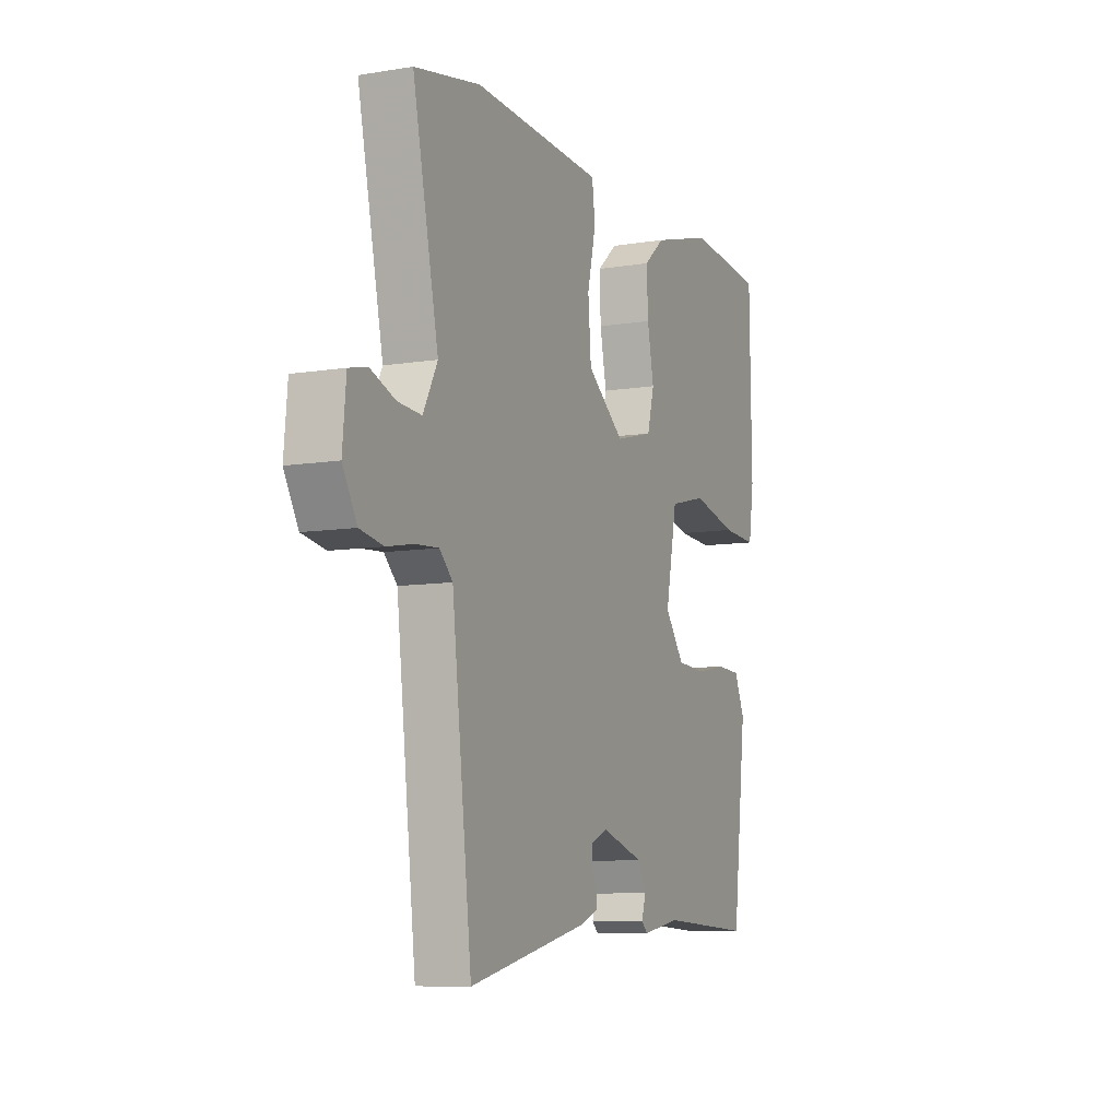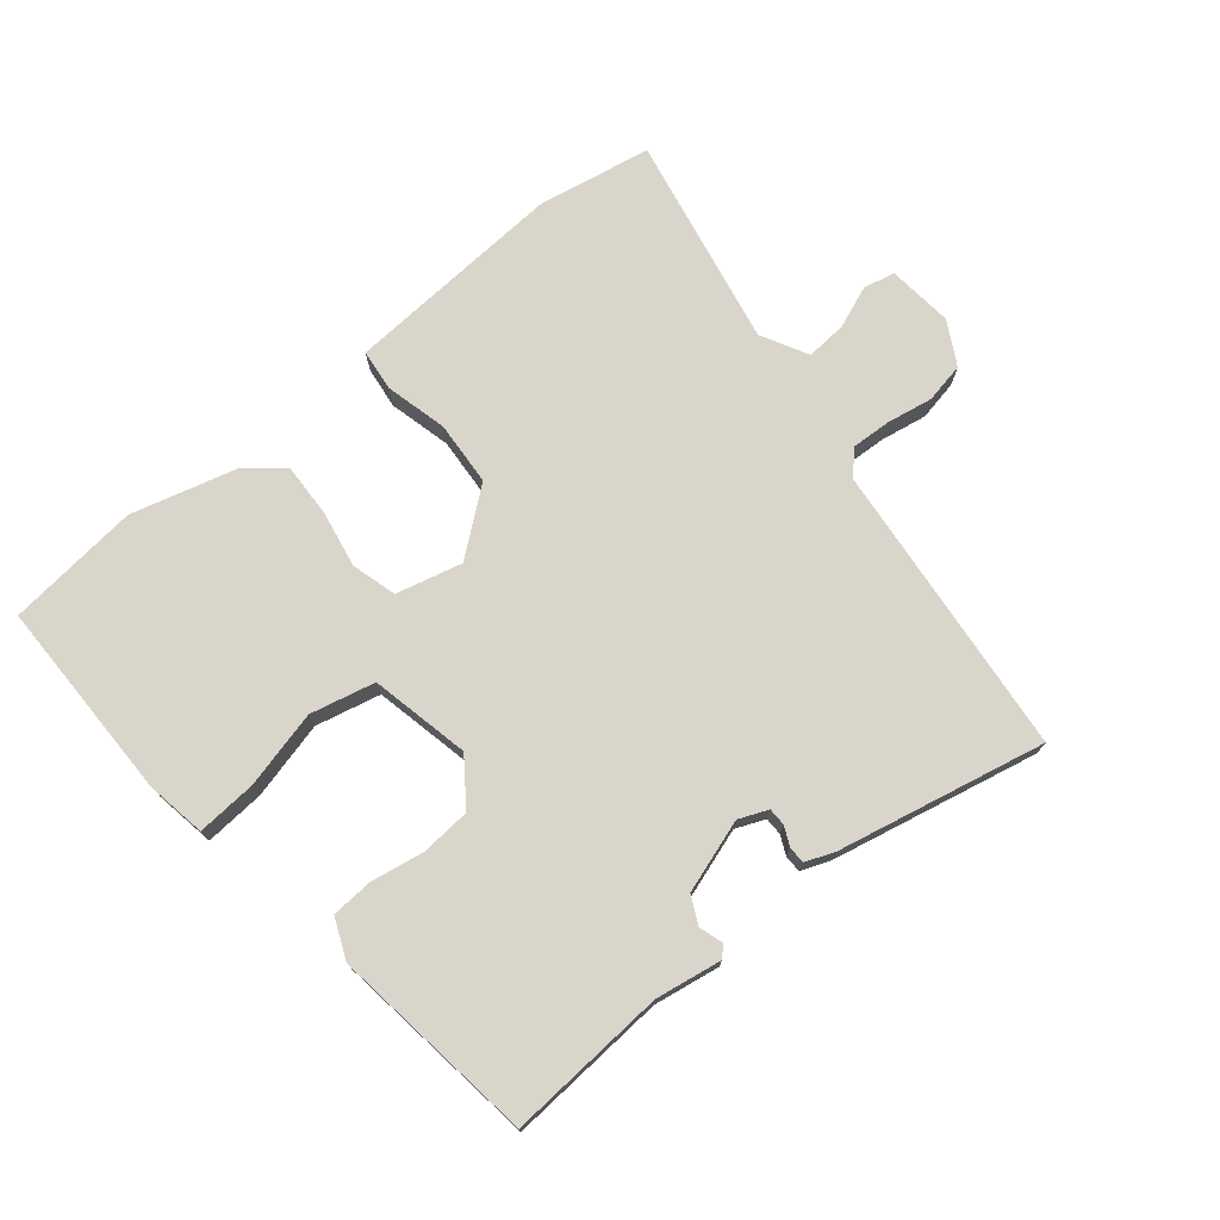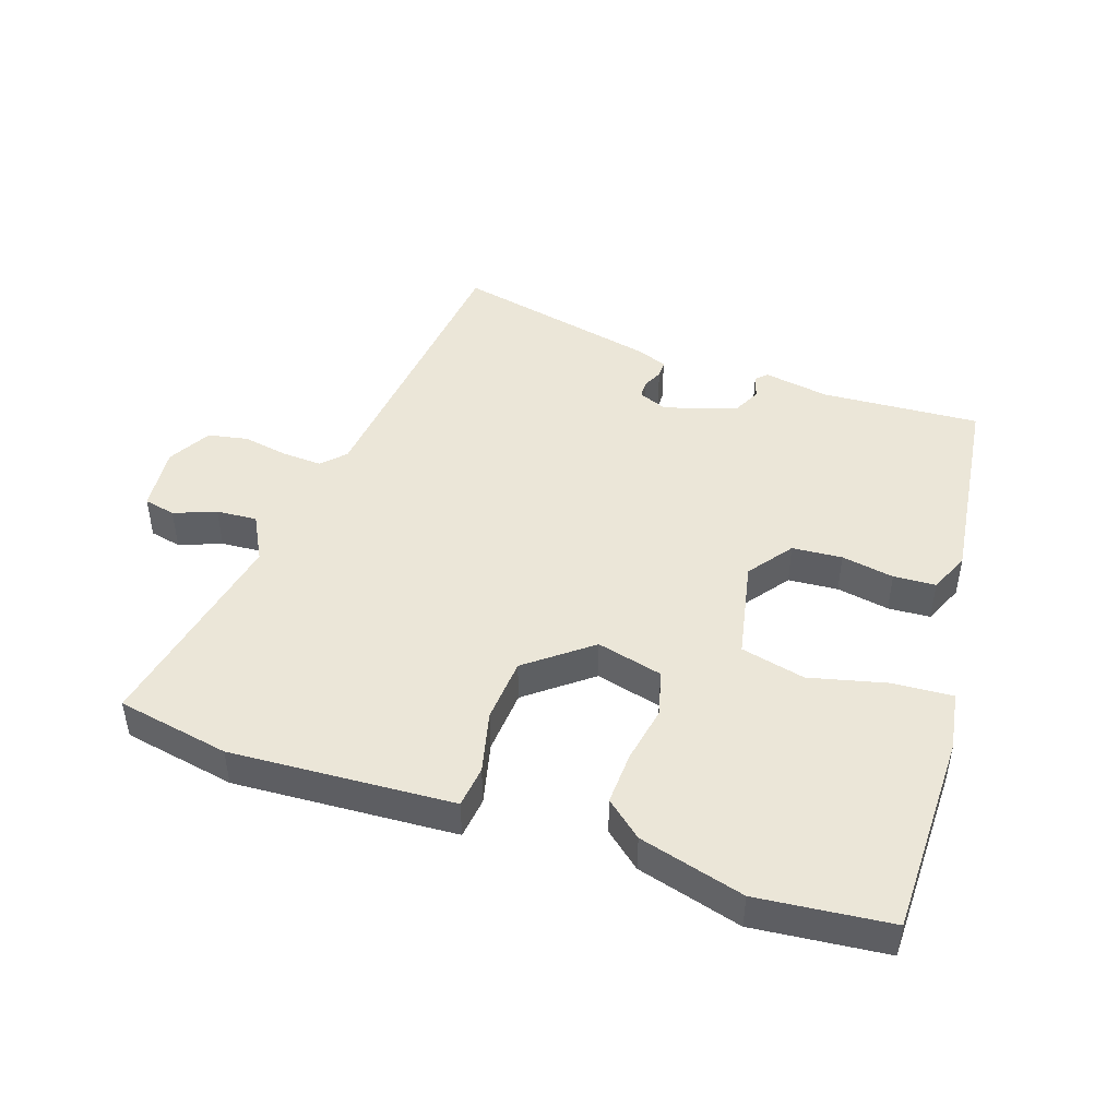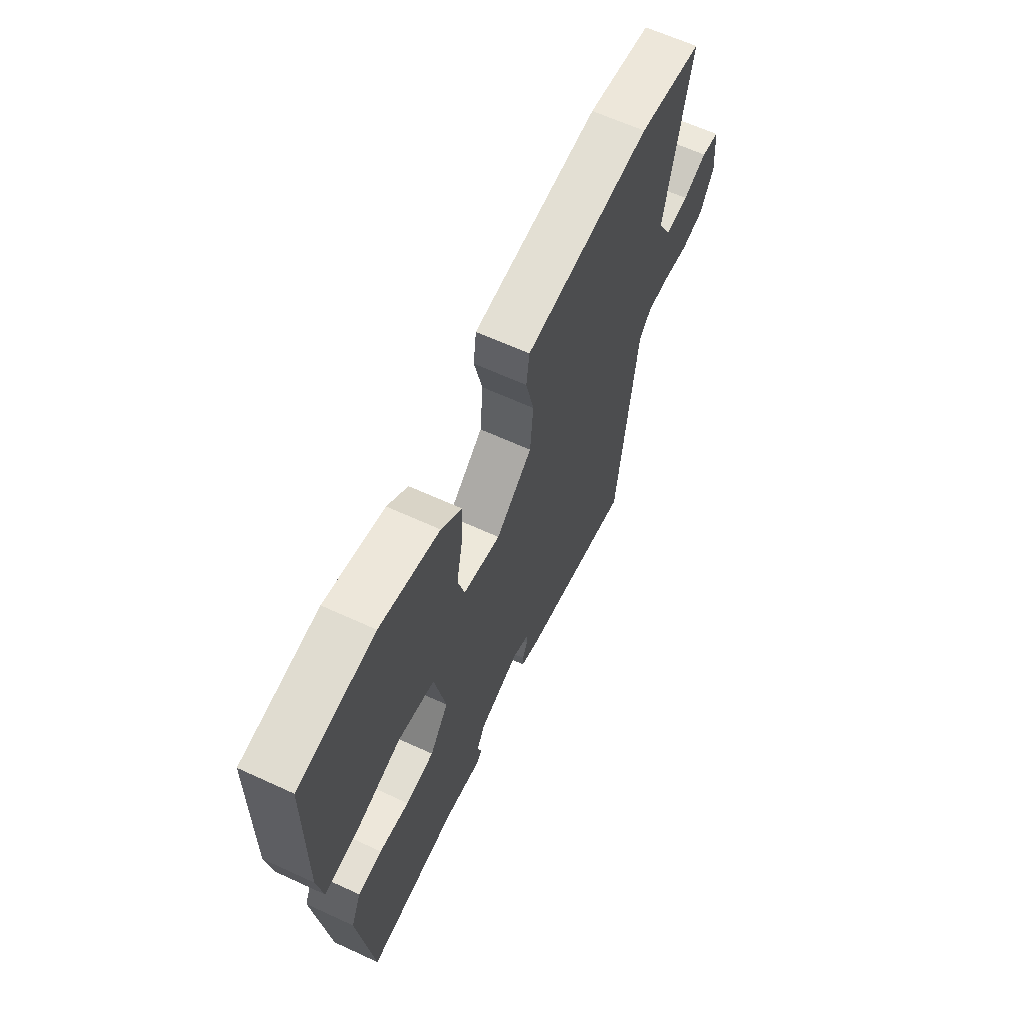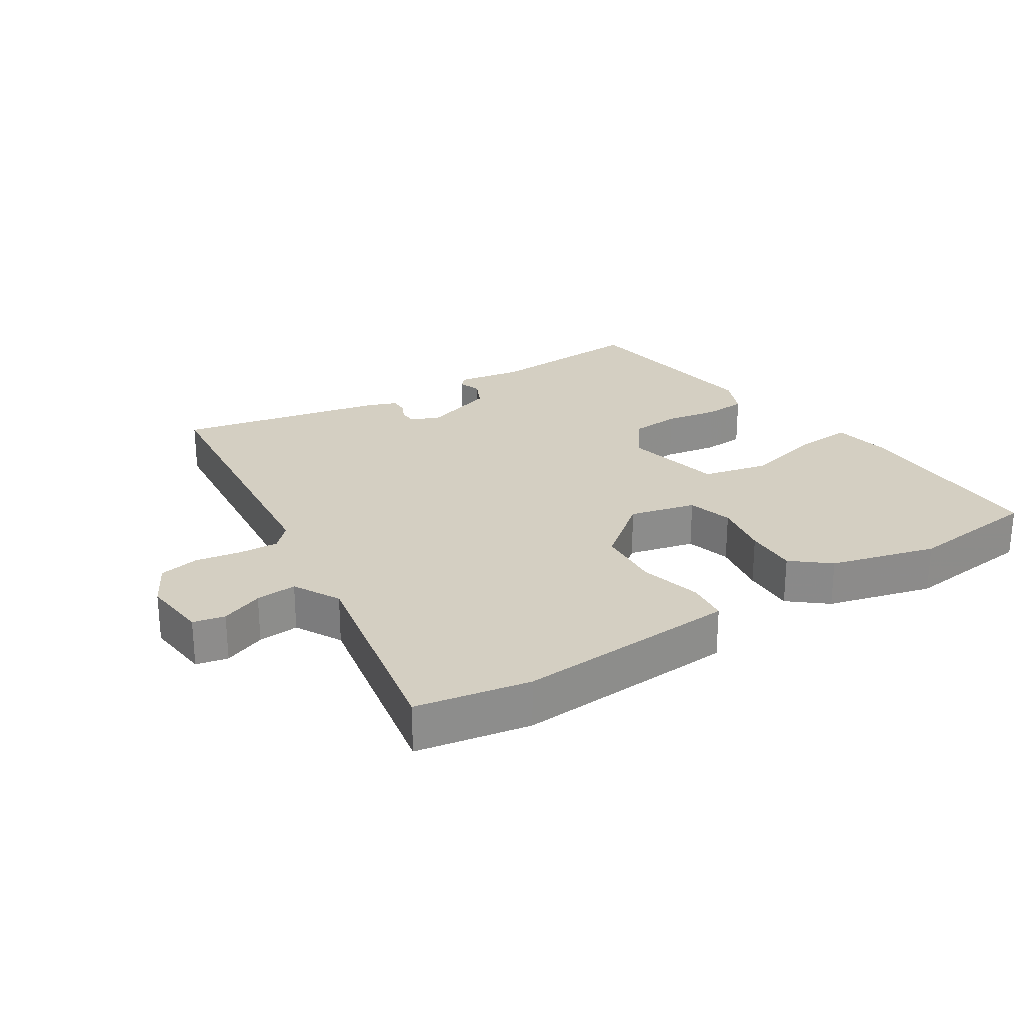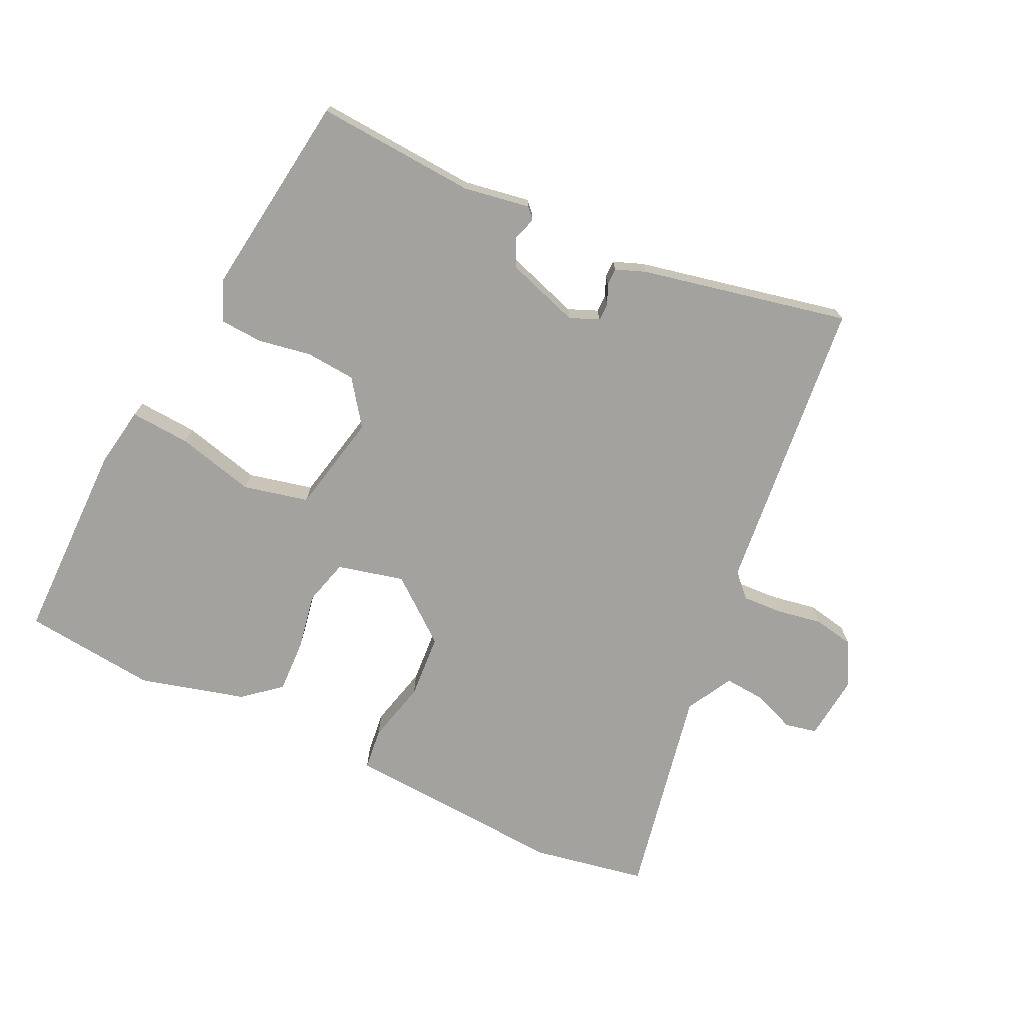
<metadata>
{"format":"obj","ext":"obj","renderer":"f3d","projection":"perspective","resolution":1024,"background":"white","views":[{"elev":-8.7,"azim":-66.1,"up":"+Z"},{"elev":74.2,"azim":139.8,"up":"+Y"},{"elev":46.3,"azim":18.2,"up":"+Y"},{"elev":63.9,"azim":114.9,"up":"+Z"},{"elev":25.6,"azim":-33.5,"up":"+Y"},{"elev":-72.6,"azim":153.8,"up":"+Y"}]}
</metadata>
<code>
v 0.302 0.07 0.519
v 0.504 0.07 0.5
v 0.509 0.07 0.192
v 0.495 0.07 0.101
v 0.404 0.07 0.106
v 0.286 0.07 0.134
v 0.188 0.07 0.11
v 0.158 0.07 -0.041
v 0.208 0.07 -0.108
v 0.284 0.07 -0.113
v 0.364 0.07 -0.098
v 0.428 0.07 -0.101
v 0.455 0.07 -0.162
v 0.418 0.07 -0.472
v 0.176 0.07 -0.459
v 0.076 0.07 -0.477
v 0.06 0.07 -0.461
v 0.071 0.07 -0.425
v 0.05 0.07 -0.383
v -0.061 0.07 -0.348
v -0.105 0.07 -0.367
v -0.105 0.07 -0.394
v -0.091 0.07 -0.423
v -0.091 0.07 -0.449
v -0.136 0.07 -0.467
v -0.449 0.07 -0.538
v -0.501 0.07 -0.09
v -0.535 0.07 -0.056
v -0.595 0.07 -0.06
v -0.664 0.07 -0.073
v -0.725 0.07 -0.062
v -0.762 0.07 0.003
v -0.753 0.07 0.103
v -0.705 0.07 0.114
v -0.641 0.07 0.09
v -0.579 0.07 0.086
v -0.542 0.07 0.157
v -0.609 0.07 0.478
v -0.438 0.07 0.512
v -0.197 0.07 0.5
v -0.1 0.07 0.495
v -0.092 0.07 0.432
v -0.114 0.07 0.338
v -0.106 0.07 0.24
v -0.009 0.07 0.165
v 0.091 0.07 0.191
v 0.109 0.07 0.26
v 0.092 0.07 0.347
v 0.088 0.07 0.427
v 0.143 0.07 0.474
v 0.302 0 0.519
v 0.504 0 0.5
v 0.509 0 0.192
v 0.495 0 0.101
v 0.404 0 0.106
v 0.286 0 0.134
v 0.188 0 0.11
v 0.158 0 -0.041
v 0.208 0 -0.108
v 0.284 0 -0.113
v 0.364 0 -0.098
v 0.428 0 -0.101
v 0.455 0 -0.162
v 0.418 0 -0.472
v 0.176 0 -0.459
v 0.076 0 -0.477
v 0.06 0 -0.461
v 0.071 0 -0.425
v 0.05 0 -0.383
v -0.061 0 -0.348
v -0.105 0 -0.367
v -0.105 0 -0.394
v -0.091 0 -0.423
v -0.091 0 -0.449
v -0.136 0 -0.467
v -0.449 0 -0.538
v -0.501 0 -0.09
v -0.535 0 -0.056
v -0.595 0 -0.06
v -0.664 0 -0.073
v -0.725 0 -0.062
v -0.762 0 0.003
v -0.753 0 0.103
v -0.705 0 0.114
v -0.641 0 0.09
v -0.579 0 0.086
v -0.542 0 0.157
v -0.609 0 0.478
v -0.438 0 0.512
v -0.197 0 0.5
v -0.1 0 0.495
v -0.092 0 0.432
v -0.114 0 0.338
v -0.106 0 0.24
v -0.009 0 0.165
v 0.091 0 0.191
v 0.109 0 0.26
v 0.092 0 0.347
v 0.088 0 0.427
v 0.143 0 0.474
f 4 5 6
f 3 4 6
f 2 3 6
f 1 2 6
f 50 1 6
f 49 50 6
f 48 49 6
f 47 48 6
f 46 47 6 7
f 45 46 7 8
f 44 45 8 9
f 41 42 43
f 40 41 43
f 39 40 43
f 38 39 43
f 37 38 43
f 36 37 43 44
f 33 34 35
f 32 33 35
f 31 32 35
f 30 31 35
f 29 30 35
f 28 29 35 36
f 36 44 9
f 28 36 9
f 27 28 9
f 25 26 27
f 24 25 27
f 23 24 27
f 22 23 27
f 15 16 17 18
f 15 18 19
f 14 15 19
f 13 14 19
f 12 13 19
f 11 12 19
f 10 11 19
f 9 10 19 20
f 21 22 27
f 9 20 21 27
f 56 55 54
f 56 54 53
f 56 53 52
f 56 52 51
f 56 51 100
f 56 100 99
f 56 99 98
f 56 98 97
f 57 56 97 96
f 58 57 96 95
f 59 58 95 94
f 93 92 91
f 93 91 90
f 93 90 89
f 93 89 88
f 93 88 87
f 94 93 87 86
f 85 84 83
f 85 83 82
f 85 82 81
f 85 81 80
f 85 80 79
f 86 85 79 78
f 59 94 86
f 59 86 78
f 59 78 77
f 77 76 75
f 77 75 74
f 77 74 73
f 77 73 72
f 68 67 66 65
f 69 68 65
f 69 65 64
f 69 64 63
f 69 63 62
f 69 62 61
f 69 61 60
f 70 69 60 59
f 77 72 71
f 77 71 70 59
f 1 51 52 2
f 2 52 53 3
f 3 53 54 4
f 4 54 55 5
f 5 55 56 6
f 6 56 57 7
f 7 57 58 8
f 8 58 59 9
f 9 59 60 10
f 10 60 61 11
f 11 61 62 12
f 12 62 63 13
f 13 63 64 14
f 14 64 65 15
f 15 65 66 16
f 16 66 67 17
f 17 67 68 18
f 18 68 69 19
f 19 69 70 20
f 20 70 71 21
f 21 71 72 22
f 22 72 73 23
f 23 73 74 24
f 24 74 75 25
f 25 75 76 26
f 26 76 77 27
f 27 77 78 28
f 28 78 79 29
f 29 79 80 30
f 30 80 81 31
f 31 81 82 32
f 32 82 83 33
f 33 83 84 34
f 34 84 85 35
f 35 85 86 36
f 36 86 87 37
f 37 87 88 38
f 38 88 89 39
f 39 89 90 40
f 40 90 91 41
f 41 91 92 42
f 42 92 93 43
f 43 93 94 44
f 44 94 95 45
f 45 95 96 46
f 46 96 97 47
f 47 97 98 48
f 48 98 99 49
f 49 99 100 50
f 50 100 51 1

</code>
